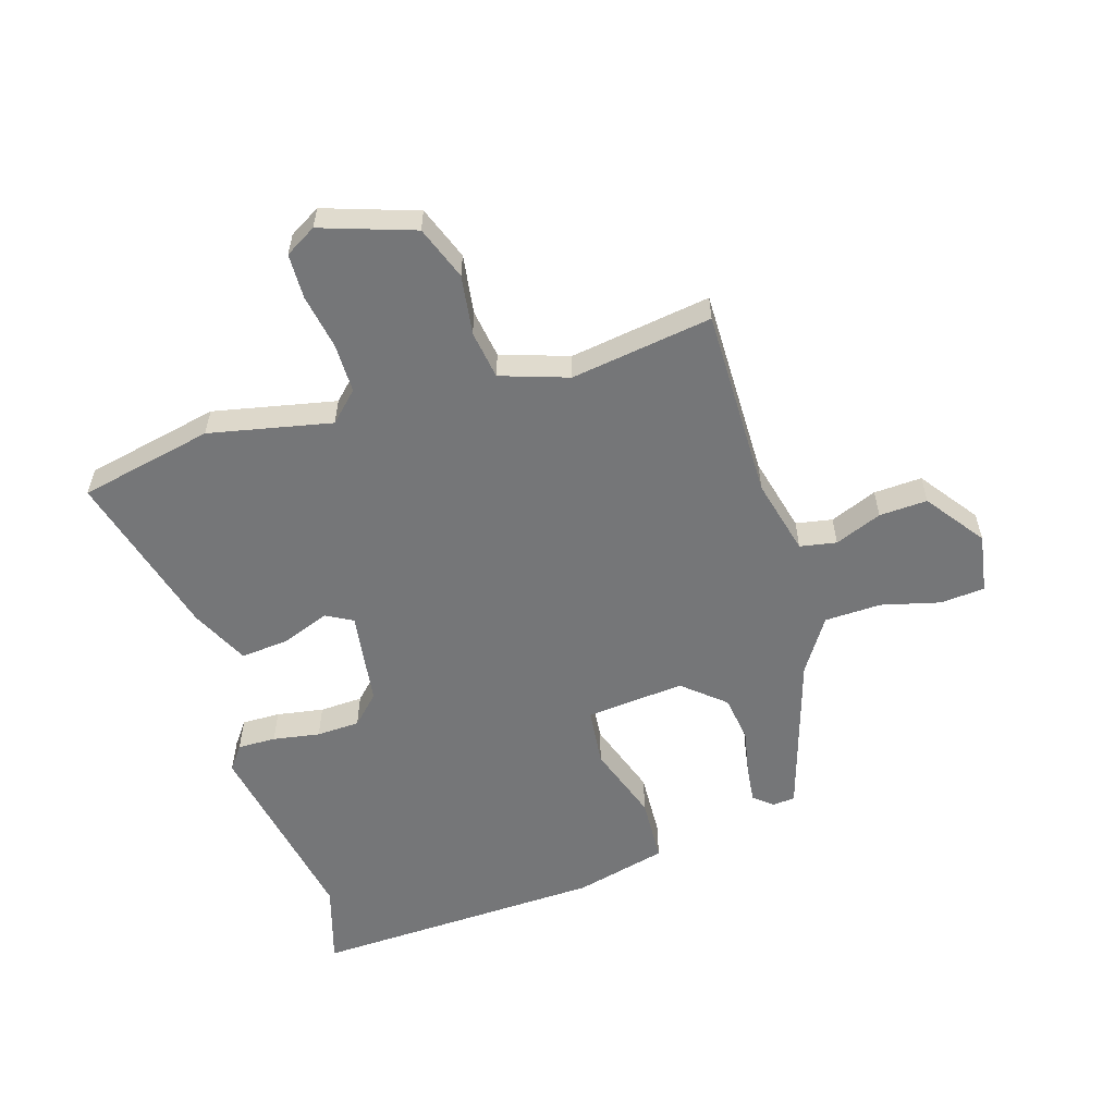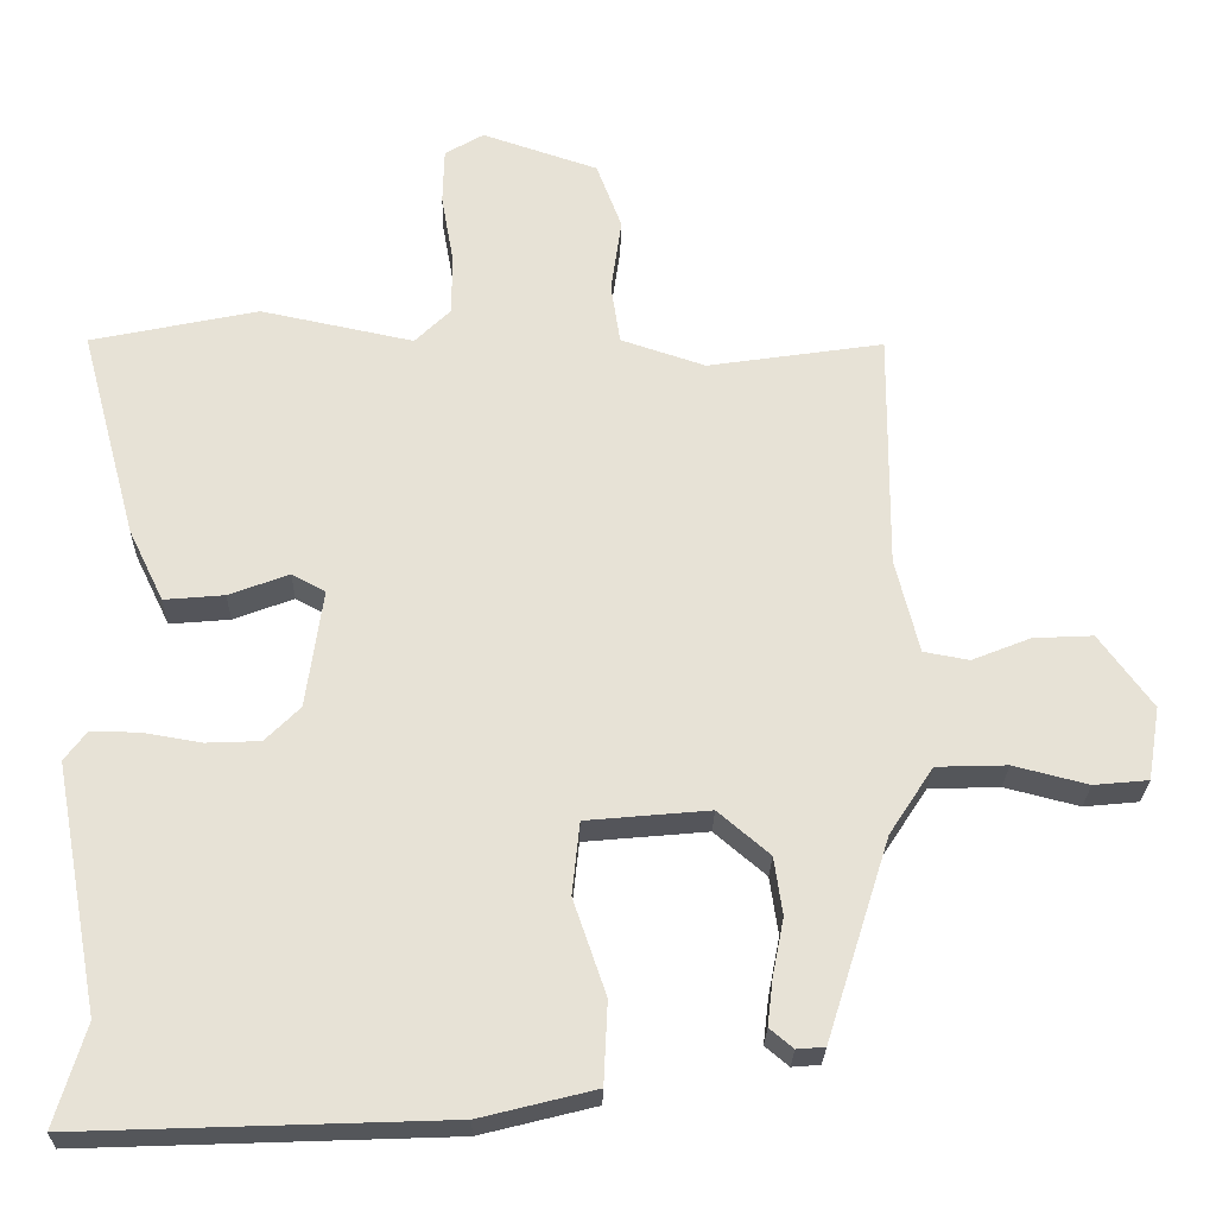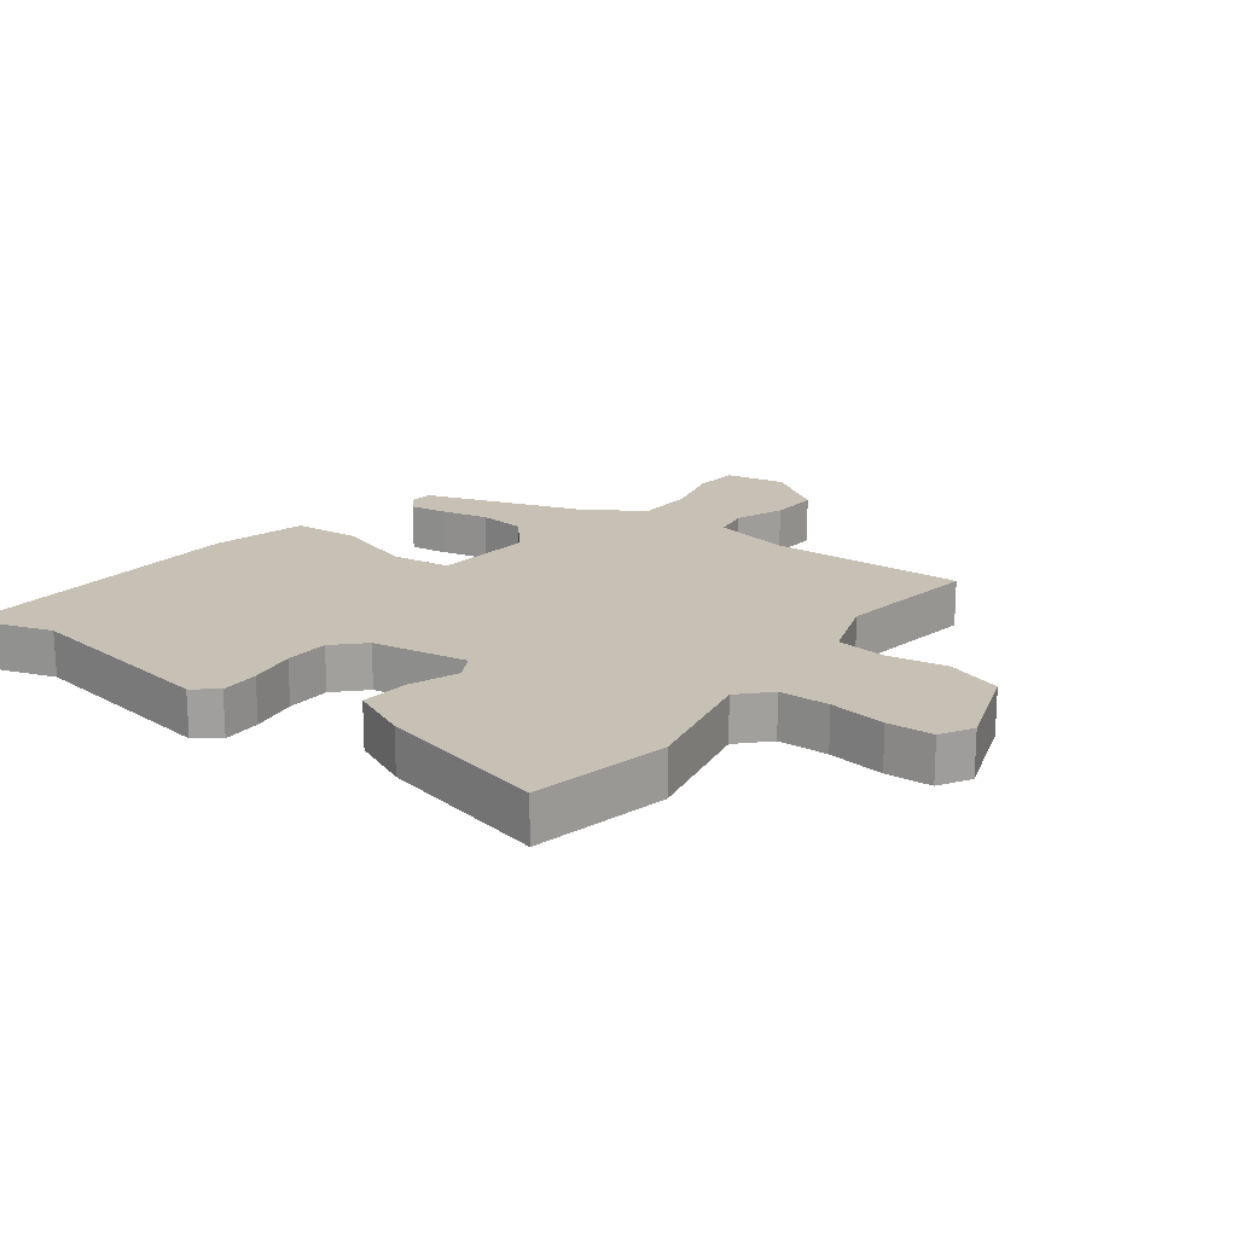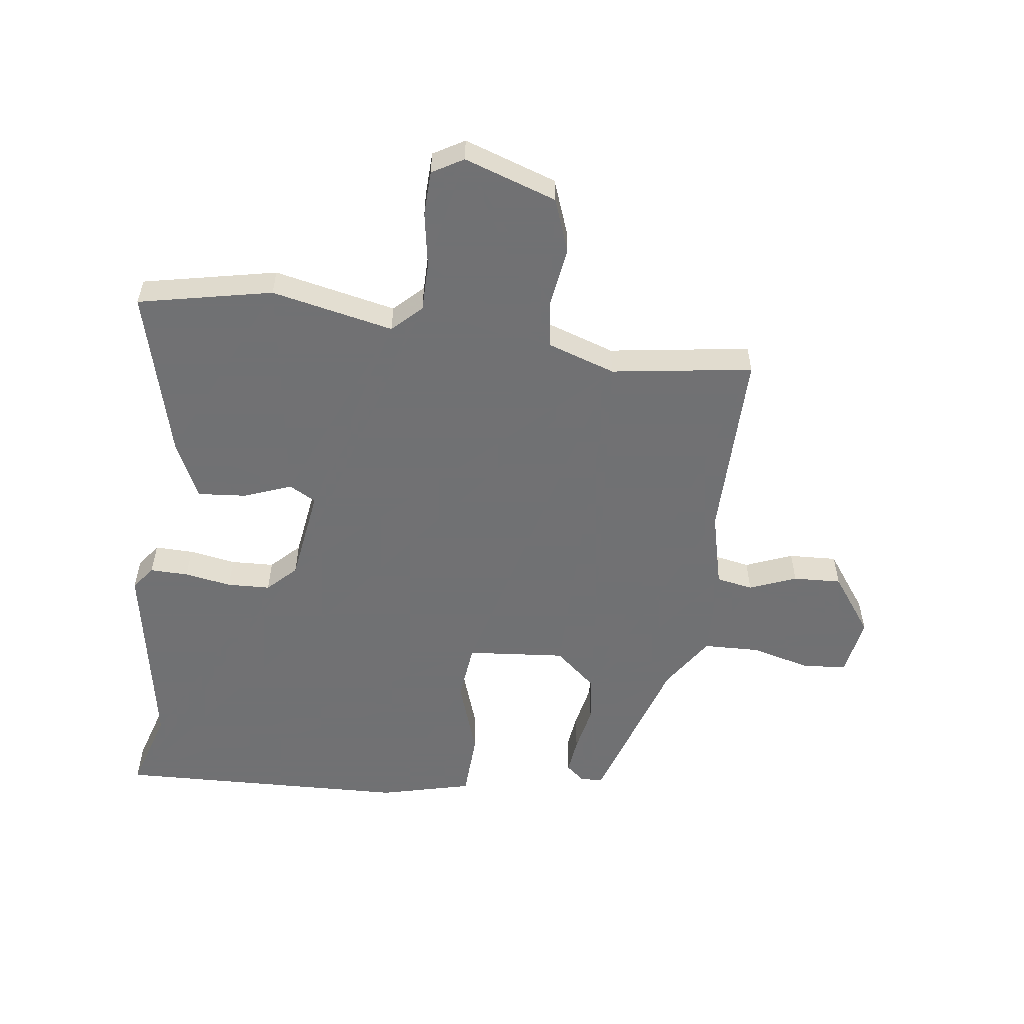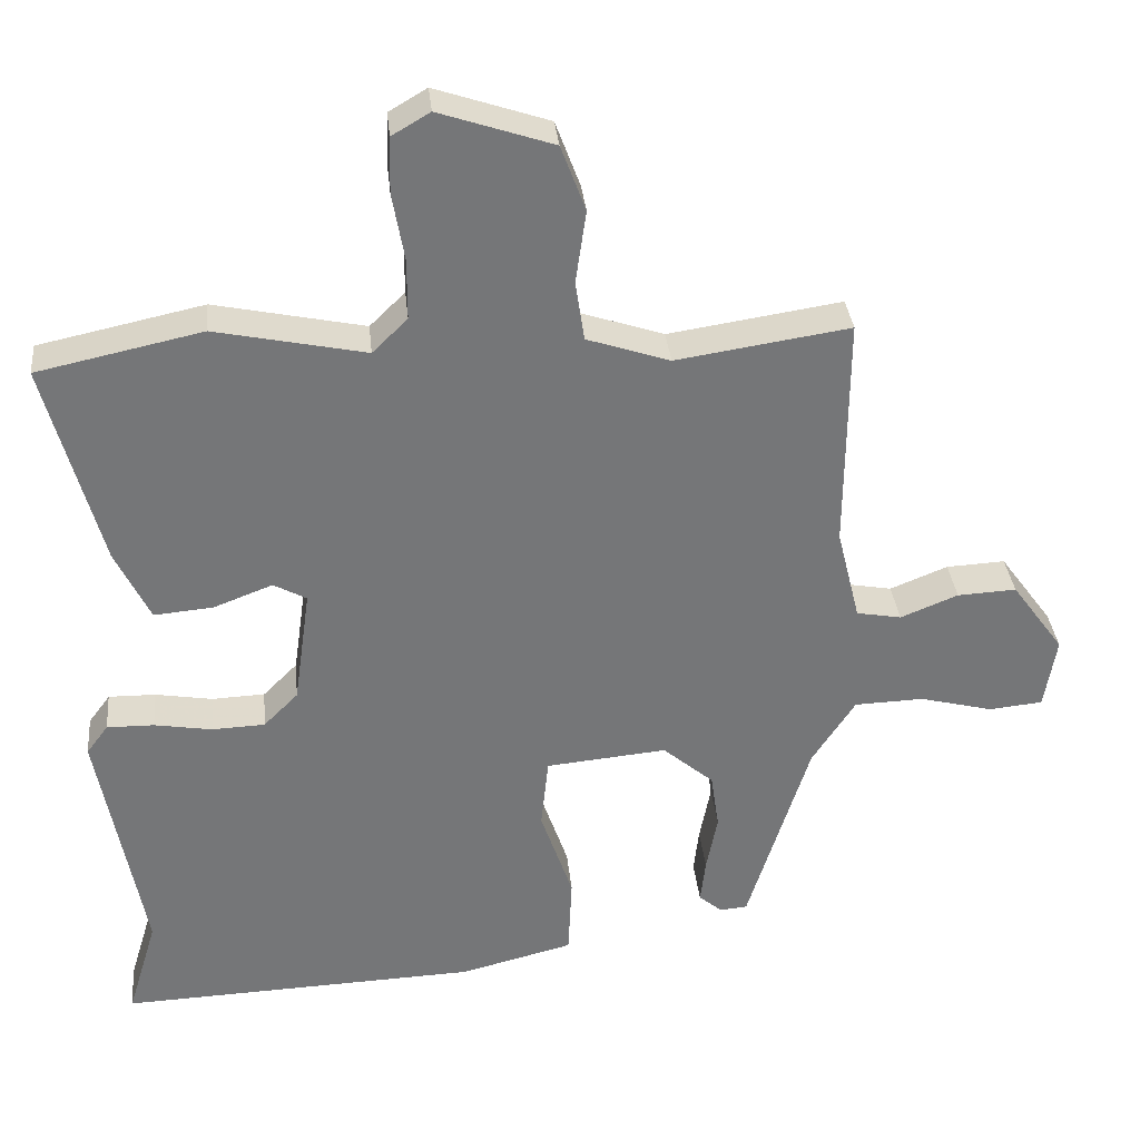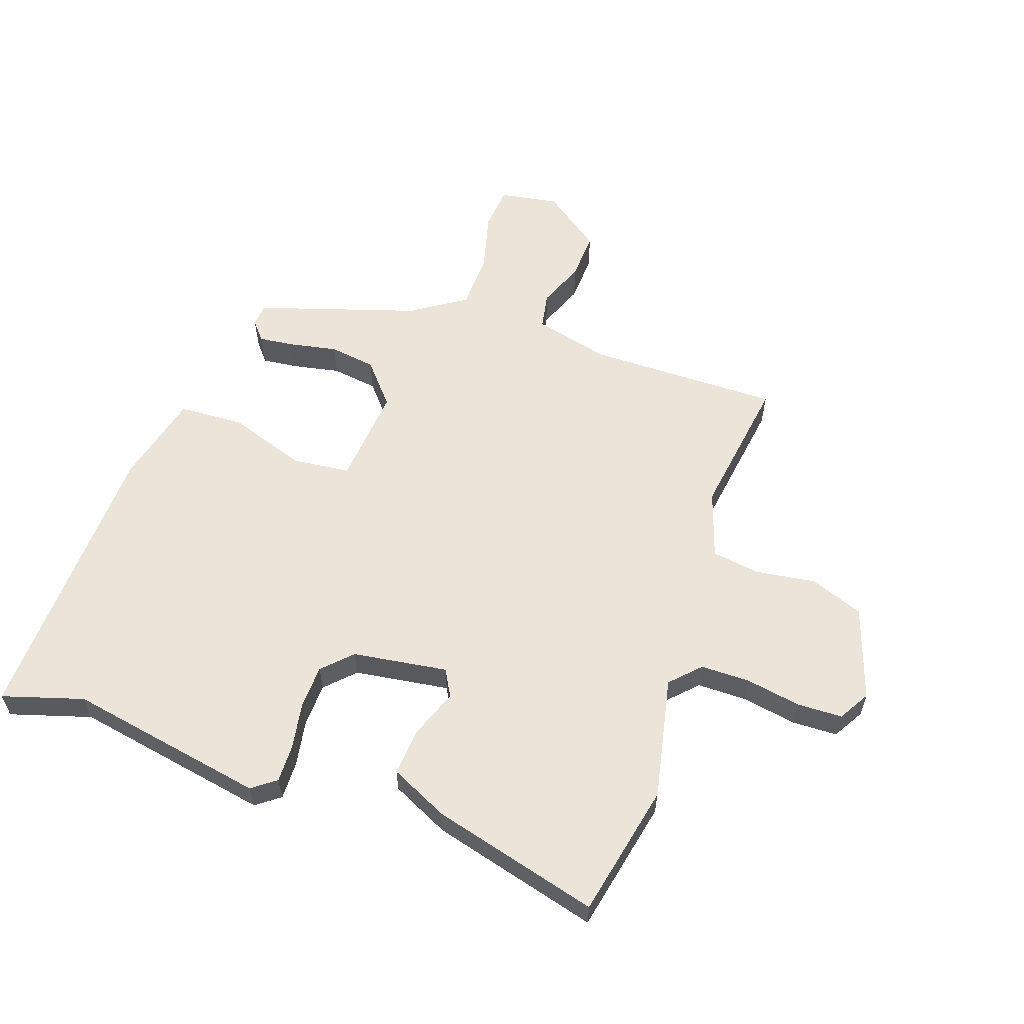
<metadata>
{"format":"obj","ext":"obj","renderer":"f3d","projection":"perspective","resolution":1024,"background":"white","views":[{"elev":-56.8,"azim":17.1,"up":"+Y"},{"elev":-25.8,"azim":-1.3,"up":"+Z"},{"elev":18.6,"azim":-53.9,"up":"+Y"},{"elev":-55.3,"azim":-7.7,"up":"+Y"},{"elev":33.6,"azim":-5.7,"up":"+Z"},{"elev":58.9,"azim":-71.1,"up":"+Y"}]}
</metadata>
<code>
v -0.551 0.07 0.489
v -0.331 0.07 0.536
v -0.13 0.07 0.494
v -0.083 0.07 0.54
v -0.083 0.07 0.621
v -0.099 0.07 0.712
v -0.097 0.07 0.786
v -0.046 0.07 0.816
v 0.106 0.07 0.765
v 0.139 0.07 0.677
v 0.125 0.07 0.579
v 0.137 0.07 0.499
v 0.248 0.07 0.462
v 0.48 0.07 0.497
v 0.478 0.07 0.182
v 0.509 0.07 0.057
v 0.569 0.07 0.046
v 0.646 0.07 0.077
v 0.725 0.07 0.081
v 0.795 0.07 -0.015
v 0.779 0.07 -0.112
v 0.707 0.07 -0.119
v 0.609 0.07 -0.094
v 0.516 0.07 -0.097
v 0.458 0.07 -0.186
v 0.375 0.07 -0.45
v 0.338 0.07 -0.453
v 0.307 0.07 -0.427
v 0.314 0.07 -0.367
v 0.329 0.07 -0.29
v 0.318 0.07 -0.214
v 0.25 0.07 -0.156
v 0.088 0.07 -0.171
v 0.078 0.07 -0.267
v 0.121 0.07 -0.393
v 0.116 0.07 -0.501
v -0.035 0.07 -0.539
v -0.517 0.07 -0.557
v -0.477 0.07 -0.424
v -0.537 0.07 -0.099
v -0.508 0.07 -0.06
v -0.445 0.07 -0.061
v -0.368 0.07 -0.074
v -0.297 0.07 -0.071
v -0.251 0.07 -0.025
v -0.229 0.07 0.131
v -0.273 0.07 0.155
v -0.352 0.07 0.125
v -0.431 0.07 0.118
v -0.477 0.07 0.213
v -0.551 0 0.489
v -0.331 0 0.536
v -0.13 0 0.494
v -0.083 0 0.54
v -0.083 0 0.621
v -0.099 0 0.712
v -0.097 0 0.786
v -0.046 0 0.816
v 0.106 0 0.765
v 0.139 0 0.677
v 0.125 0 0.579
v 0.137 0 0.499
v 0.248 0 0.462
v 0.48 0 0.497
v 0.478 0 0.182
v 0.509 0 0.057
v 0.569 0 0.046
v 0.646 0 0.077
v 0.725 0 0.081
v 0.795 0 -0.015
v 0.779 0 -0.112
v 0.707 0 -0.119
v 0.609 0 -0.094
v 0.516 0 -0.097
v 0.458 0 -0.186
v 0.375 0 -0.45
v 0.338 0 -0.453
v 0.307 0 -0.427
v 0.314 0 -0.367
v 0.329 0 -0.29
v 0.318 0 -0.214
v 0.25 0 -0.156
v 0.088 0 -0.171
v 0.078 0 -0.267
v 0.121 0 -0.393
v 0.116 0 -0.501
v -0.035 0 -0.539
v -0.517 0 -0.557
v -0.477 0 -0.424
v -0.537 0 -0.099
v -0.508 0 -0.06
v -0.445 0 -0.061
v -0.368 0 -0.074
v -0.297 0 -0.071
v -0.251 0 -0.025
v -0.229 0 0.131
v -0.273 0 0.155
v -0.352 0 0.125
v -0.431 0 0.118
v -0.477 0 0.213
f 47 48 49 50
f 47 50 1 2
f 46 47 2 3
f 45 46 3 4
f 40 41 42 43
f 39 40 43 44
f 38 39 44 45
f 34 35 36 37
f 33 34 37 38
f 27 28 29 30
f 25 26 27 30
f 24 25 30 31
f 20 21 22 23
f 20 23 24
f 17 18 19 20
f 16 17 20 24
f 15 16 24 31
f 13 14 15 31
f 8 9 10 11
f 8 11 12
f 5 6 7 8
f 4 5 8 12
f 45 4 12 13
f 33 38 45 13
f 13 31 32
f 13 32 33
f 100 99 98 97
f 52 51 100 97
f 53 52 97 96
f 54 53 96 95
f 93 92 91 90
f 94 93 90 89
f 95 94 89 88
f 87 86 85 84
f 88 87 84 83
f 80 79 78 77
f 80 77 76 75
f 81 80 75 74
f 73 72 71 70
f 74 73 70
f 70 69 68 67
f 74 70 67 66
f 81 74 66 65
f 81 65 64 63
f 61 60 59 58
f 62 61 58
f 58 57 56 55
f 62 58 55 54
f 63 62 54 95
f 63 95 88 83
f 82 81 63
f 83 82 63
f 1 51 52 2
f 2 52 53 3
f 3 53 54 4
f 4 54 55 5
f 5 55 56 6
f 6 56 57 7
f 7 57 58 8
f 8 58 59 9
f 9 59 60 10
f 10 60 61 11
f 11 61 62 12
f 12 62 63 13
f 13 63 64 14
f 14 64 65 15
f 15 65 66 16
f 16 66 67 17
f 17 67 68 18
f 18 68 69 19
f 19 69 70 20
f 20 70 71 21
f 21 71 72 22
f 22 72 73 23
f 23 73 74 24
f 24 74 75 25
f 25 75 76 26
f 26 76 77 27
f 27 77 78 28
f 28 78 79 29
f 29 79 80 30
f 30 80 81 31
f 31 81 82 32
f 32 82 83 33
f 33 83 84 34
f 34 84 85 35
f 35 85 86 36
f 36 86 87 37
f 37 87 88 38
f 38 88 89 39
f 39 89 90 40
f 40 90 91 41
f 41 91 92 42
f 42 92 93 43
f 43 93 94 44
f 44 94 95 45
f 45 95 96 46
f 46 96 97 47
f 47 97 98 48
f 48 98 99 49
f 49 99 100 50
f 50 100 51 1

</code>
